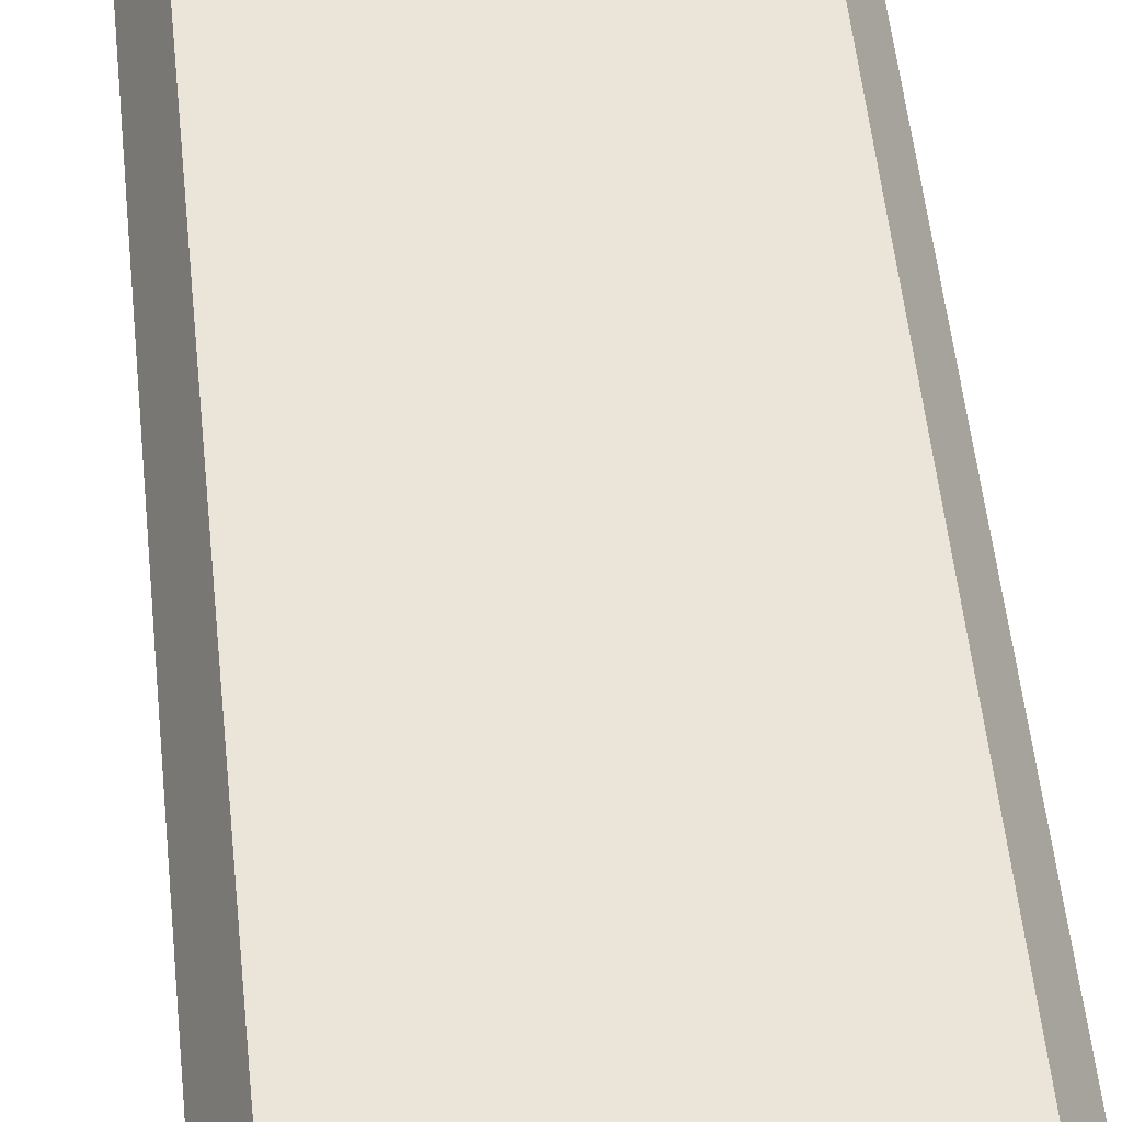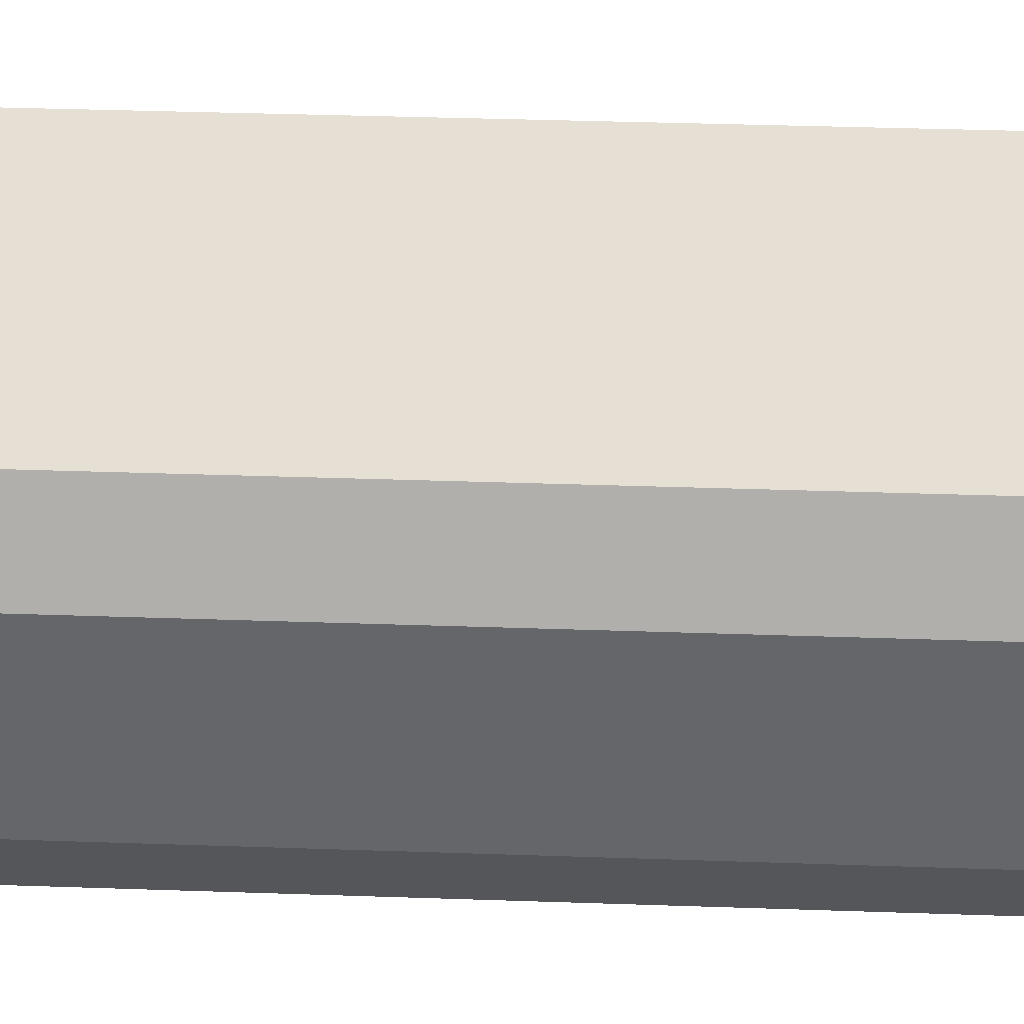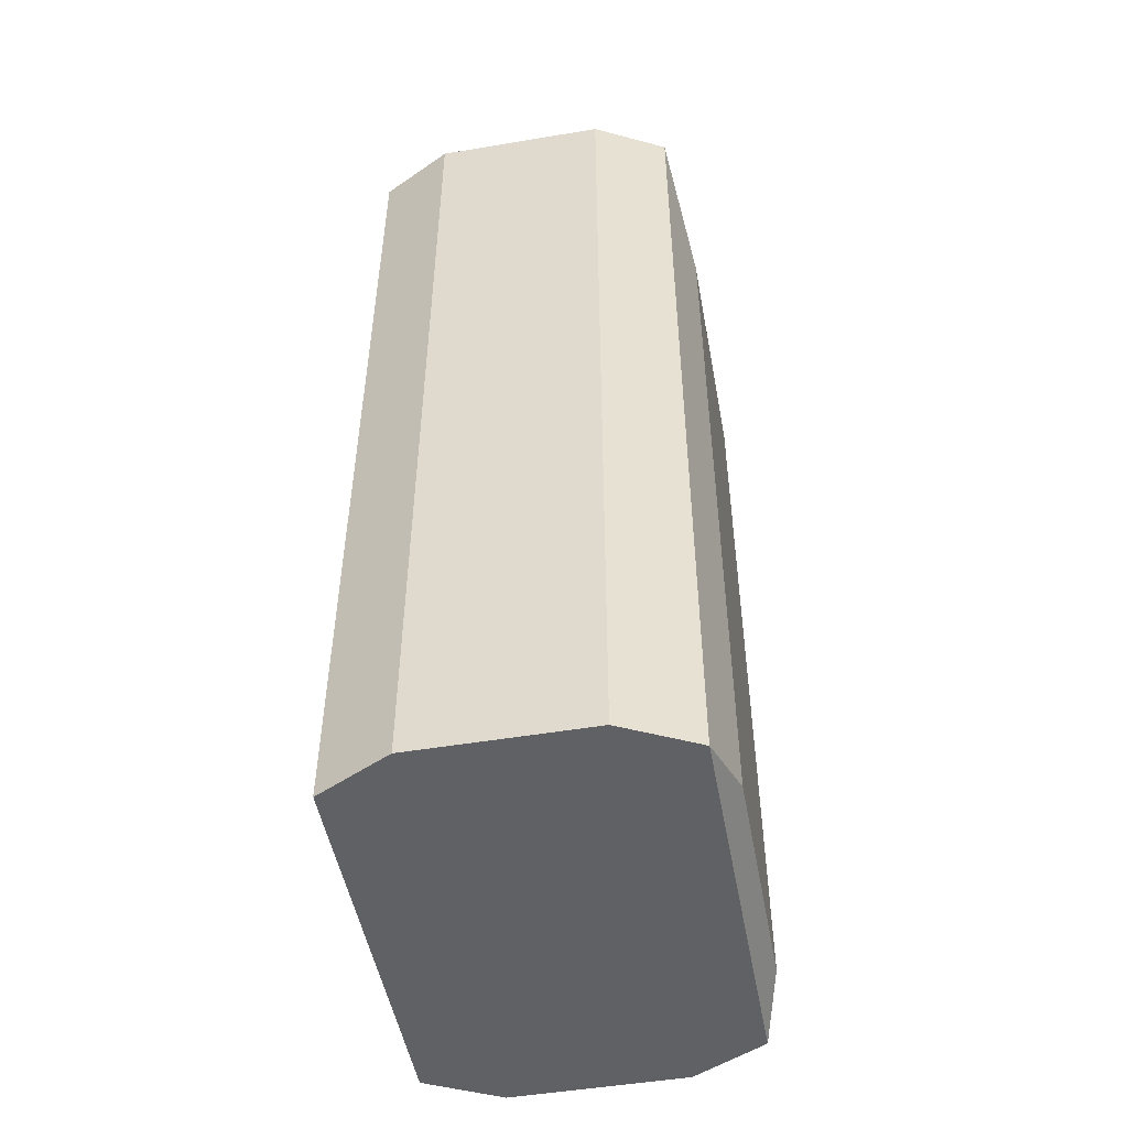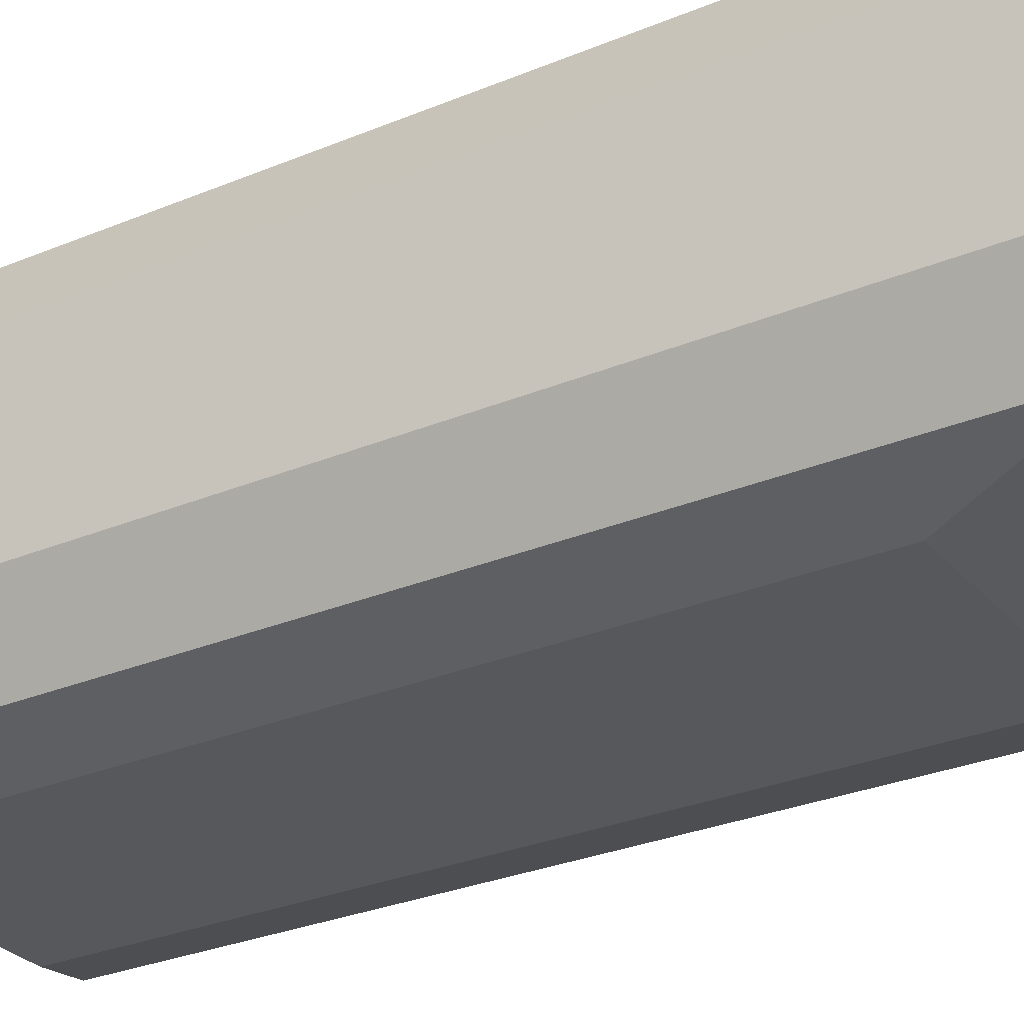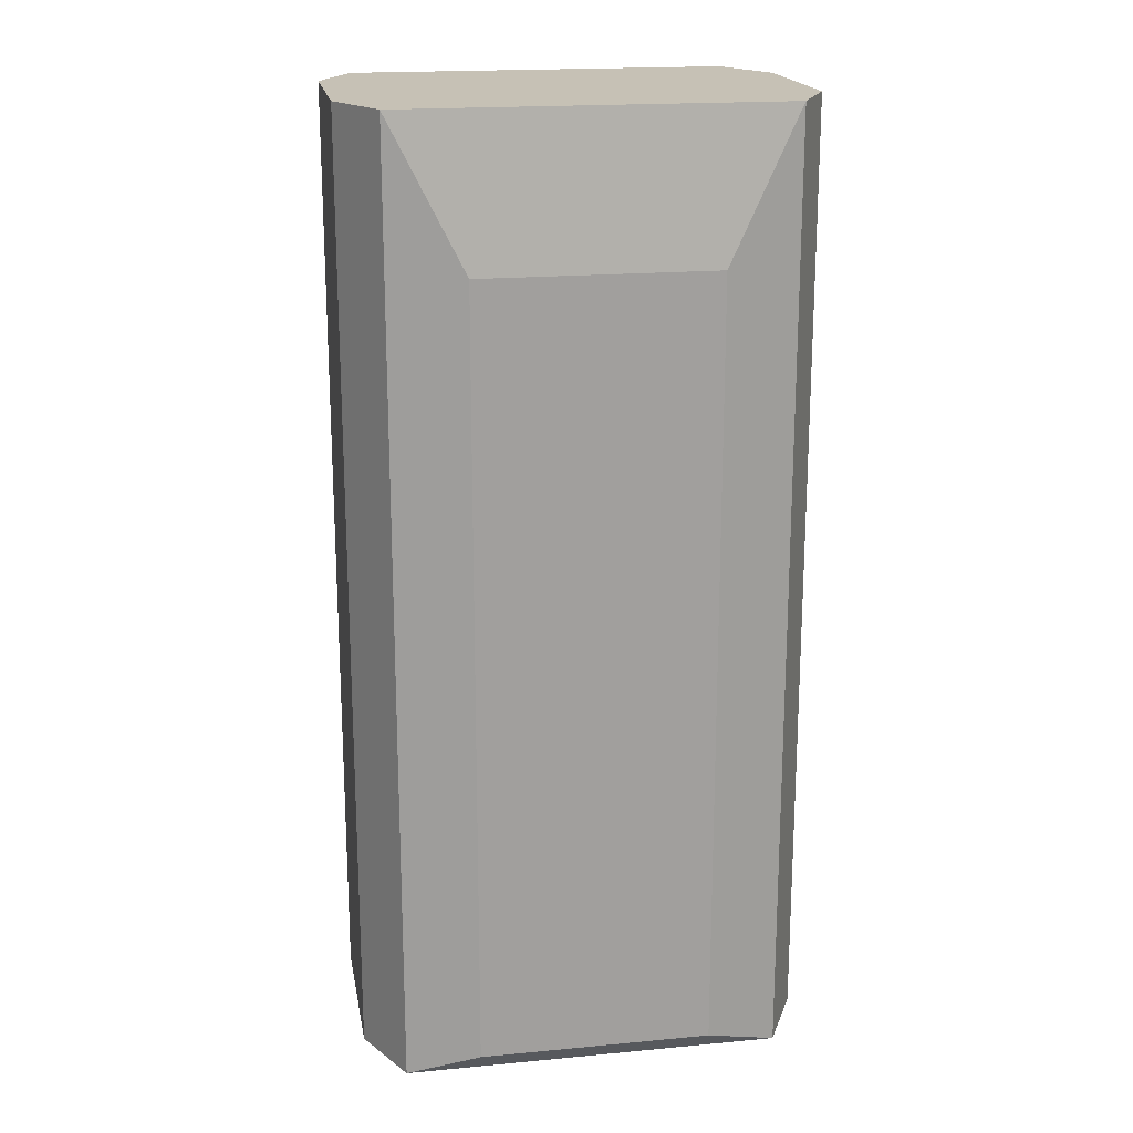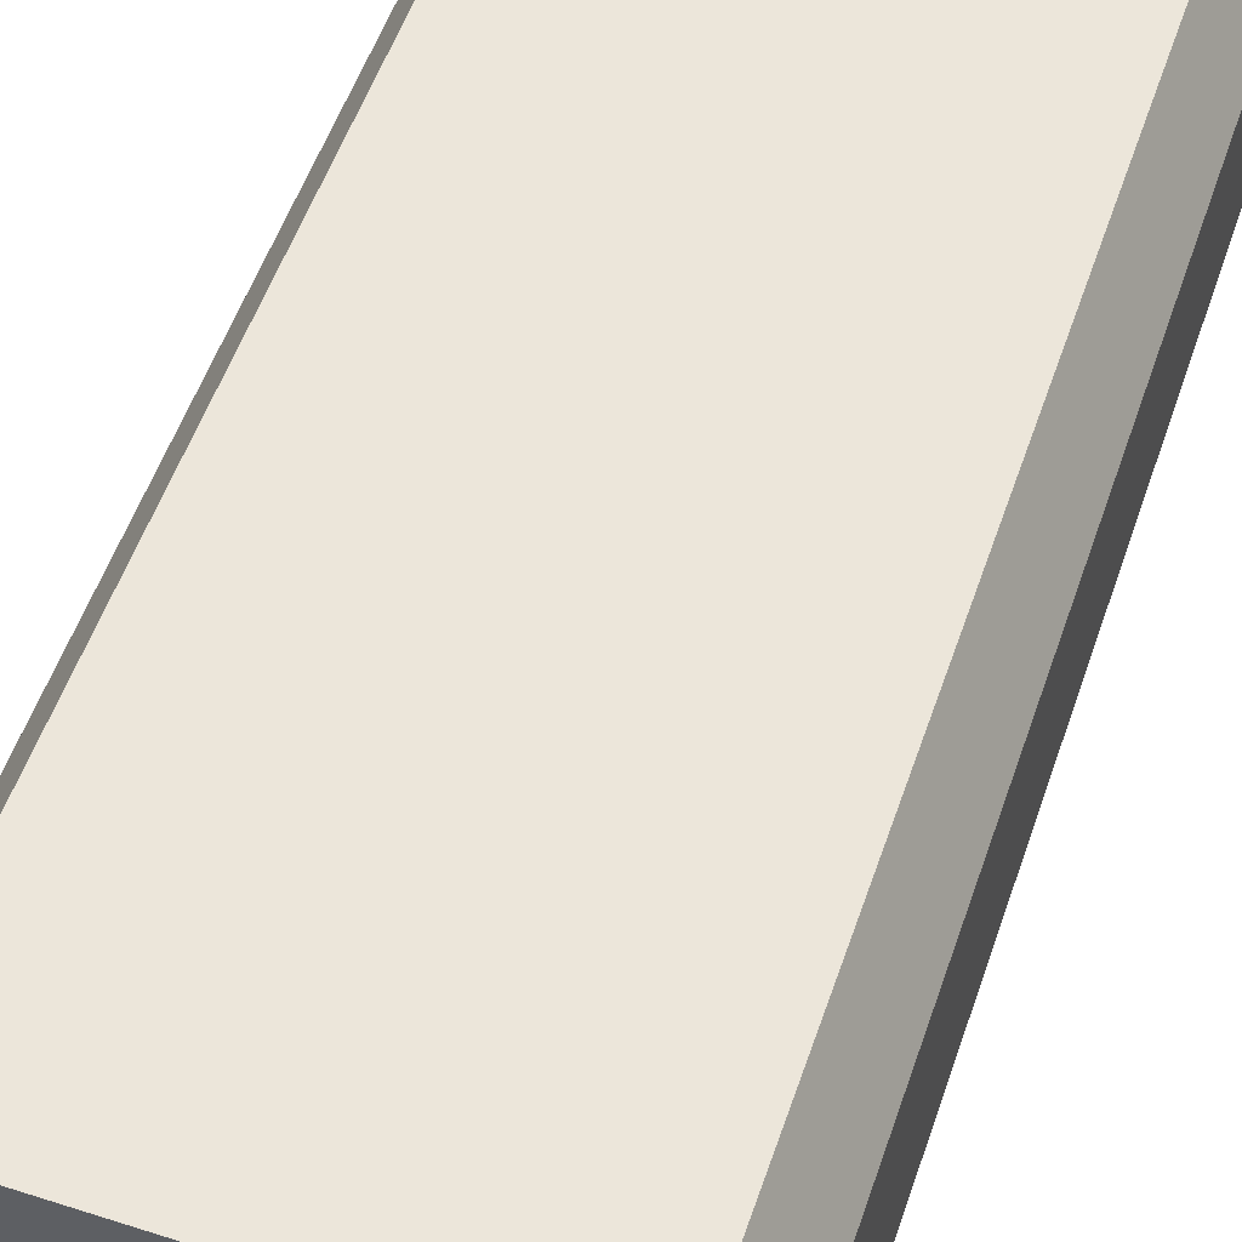
<metadata>
{"format":"obj","ext":"obj","renderer":"f3d","projection":"perspective","resolution":1024,"background":"white","views":[{"elev":59.1,"azim":173.7,"up":"+Z"},{"elev":37.9,"azim":92.5,"up":"+Z"},{"elev":-50.1,"azim":100.4,"up":"+Y"},{"elev":-28.8,"azim":122.1,"up":"+Z"},{"elev":18.8,"azim":169.9,"up":"+Y"},{"elev":54.3,"azim":-161.2,"up":"+Z"}]}
</metadata>
<code>
o Cube.000_Cube.003
v -0.052 -0.265 -0.05
v -0.052 -0.265 0.0372
v -0.052 -0.004 -0.05
v -0.052 -0.004 0.0372
v 0.052 -0.265 -0.05
v 0.052 -0.265 0.0372
v 0.052 -0.004 -0.05
v 0.052 -0.004 0.0372
v -0.062 -0.265 -0.03
v -0.062 -0.265 0.0172
v -0.062 -0.004 0.0172
v -0.062 -0.004 -0.03
v 0.062 -0.004 0.0172
v 0.062 -0.004 -0.03
v 0.062 -0.265 0.0172
v 0.062 -0.265 -0.03
v -0.032 -0.259 -0.055
v -0.032 -0.044 -0.055
v 0.032 -0.044 -0.055
v 0.032 -0.259 -0.055
f 10 9 1 5 16 15 6 2
f 20 5 1 17
f 3 7 19 18
f 3 12 11 4 8 13 14 7
f 6 8 4 2
f 20 17 18 19
f 18 17 1 3
f 12 3 1 9
f 9 10 11 12
f 10 2 4 11
f 5 20 19 7
f 7 14 16 5
f 14 13 15 16
f 13 8 6 15

</code>
